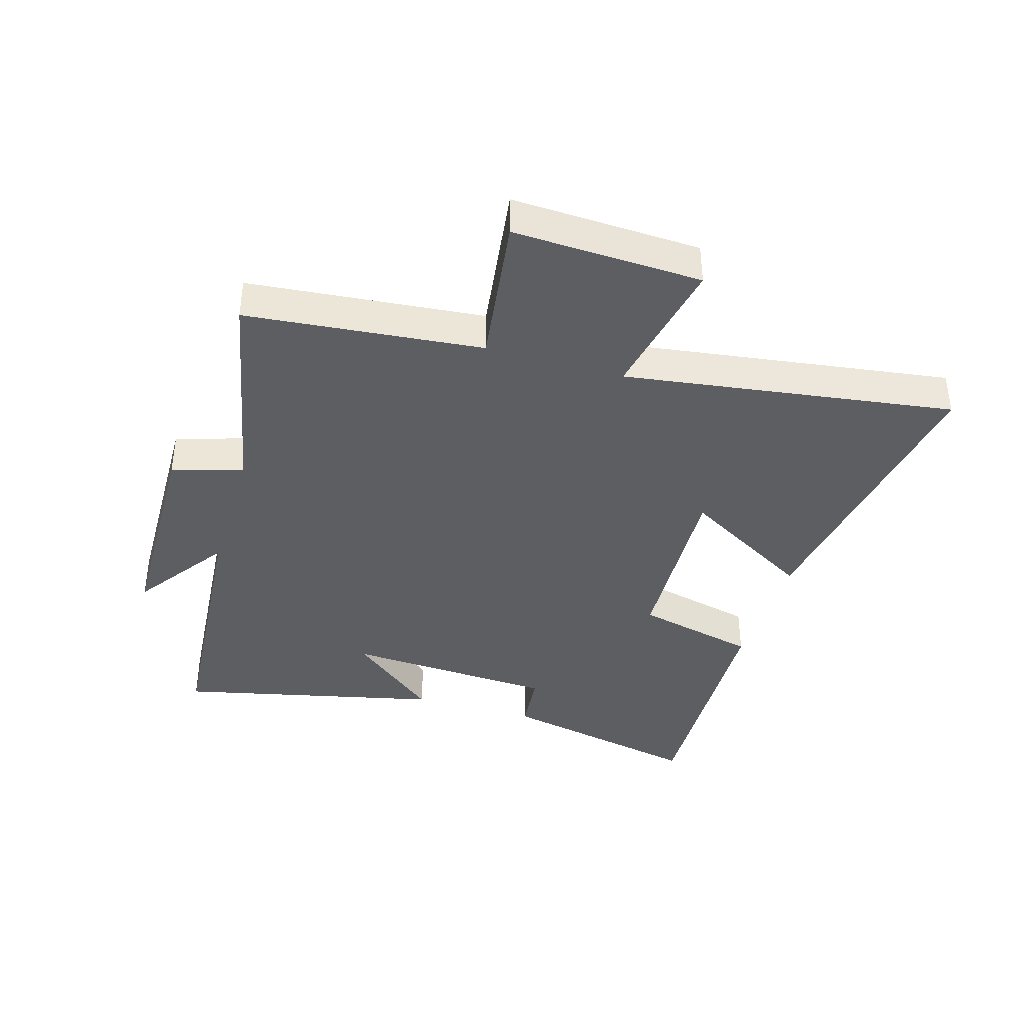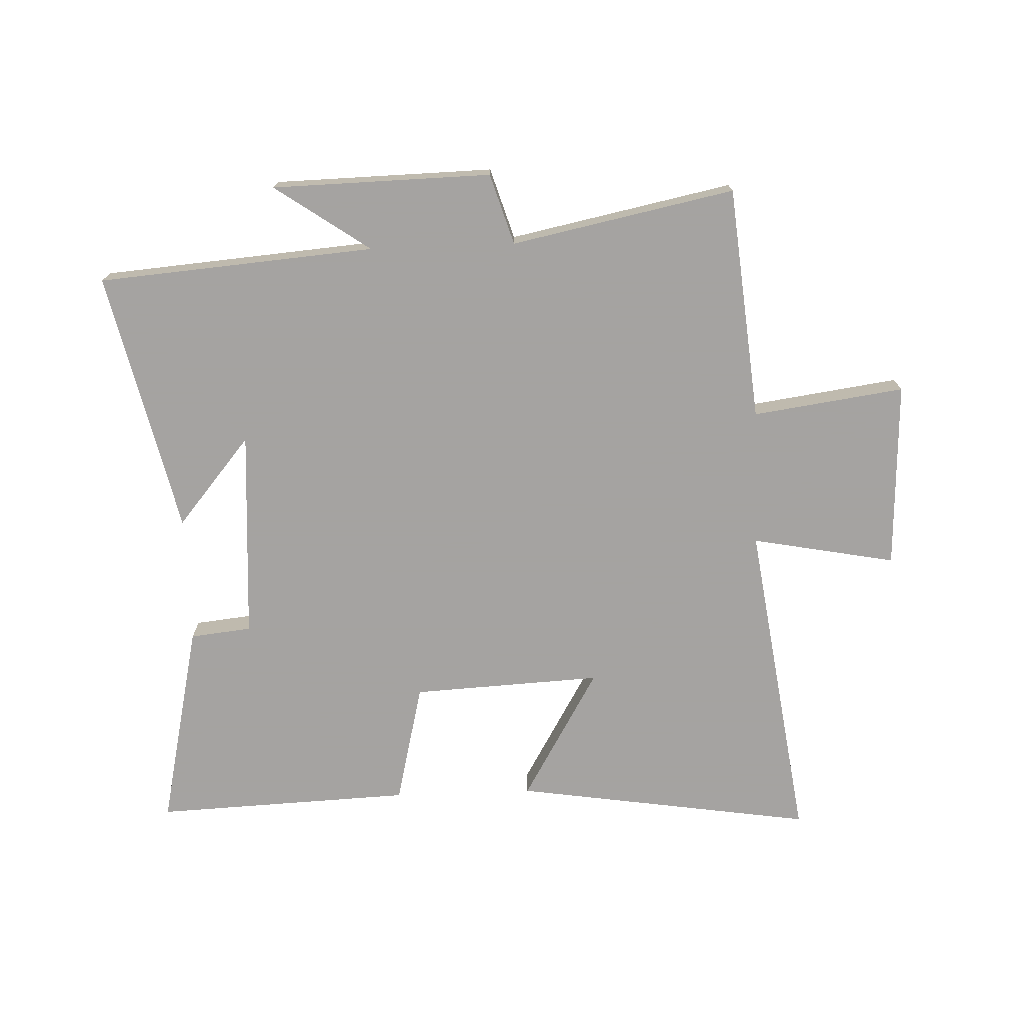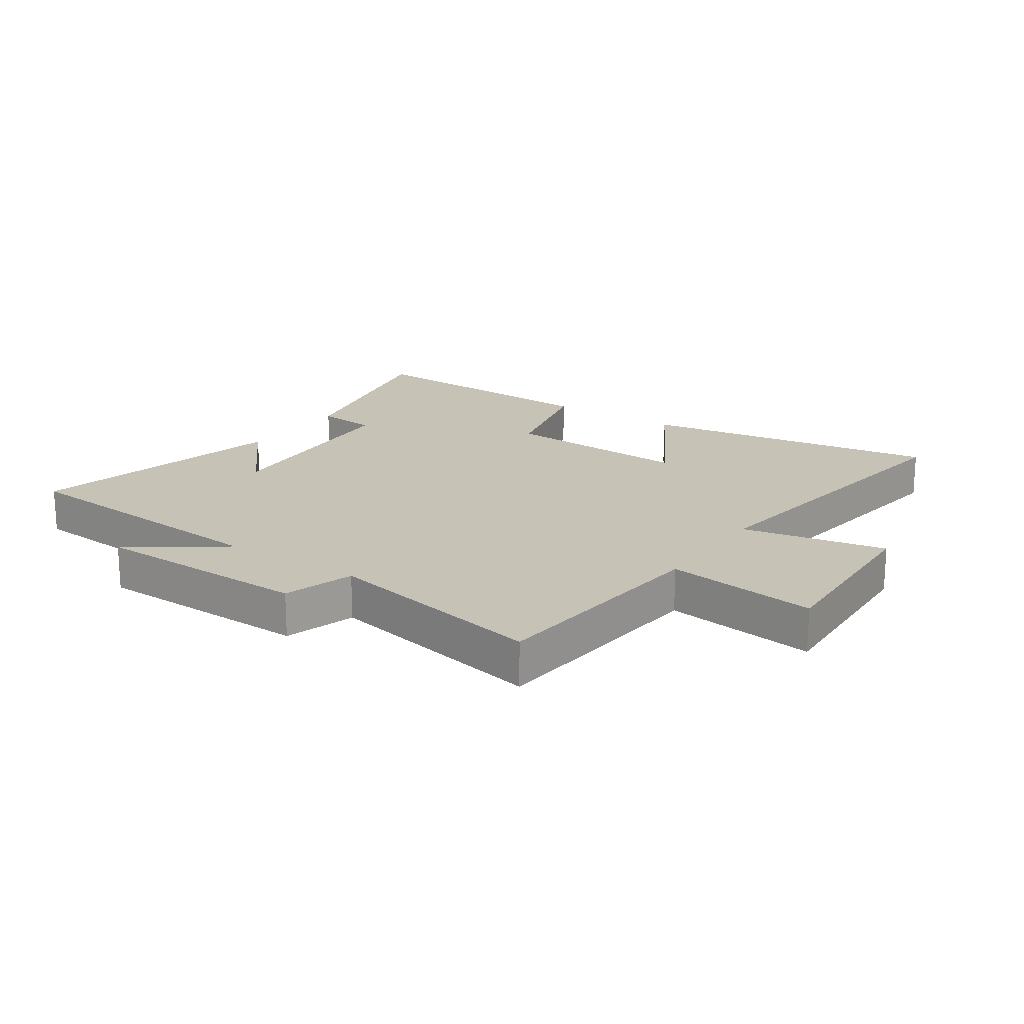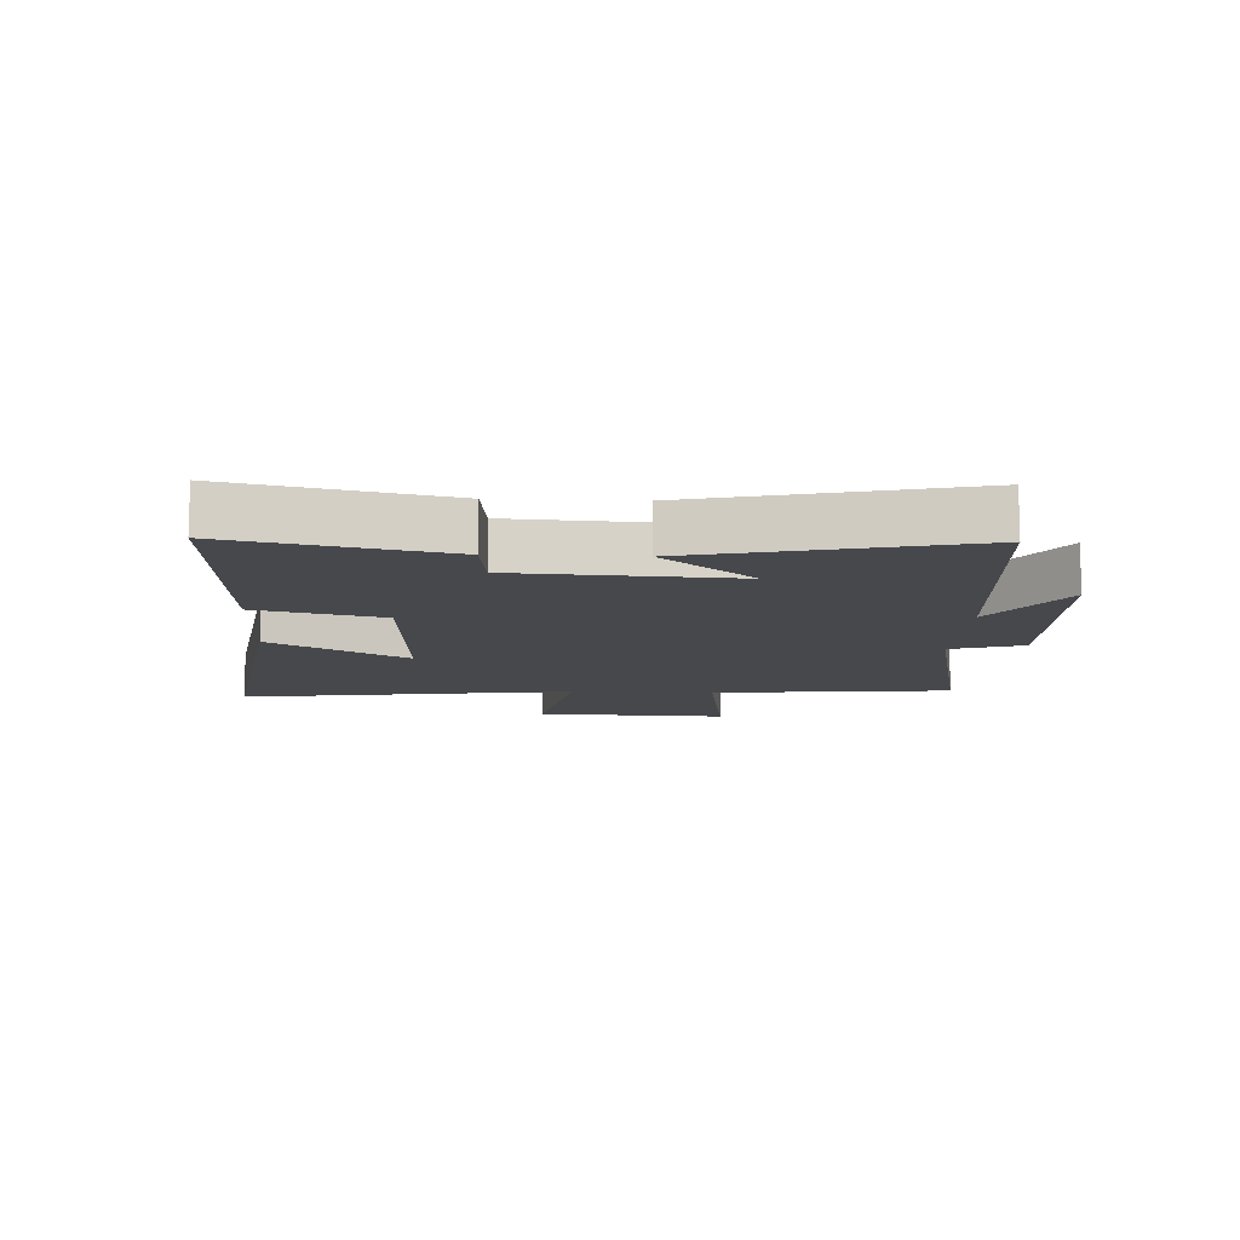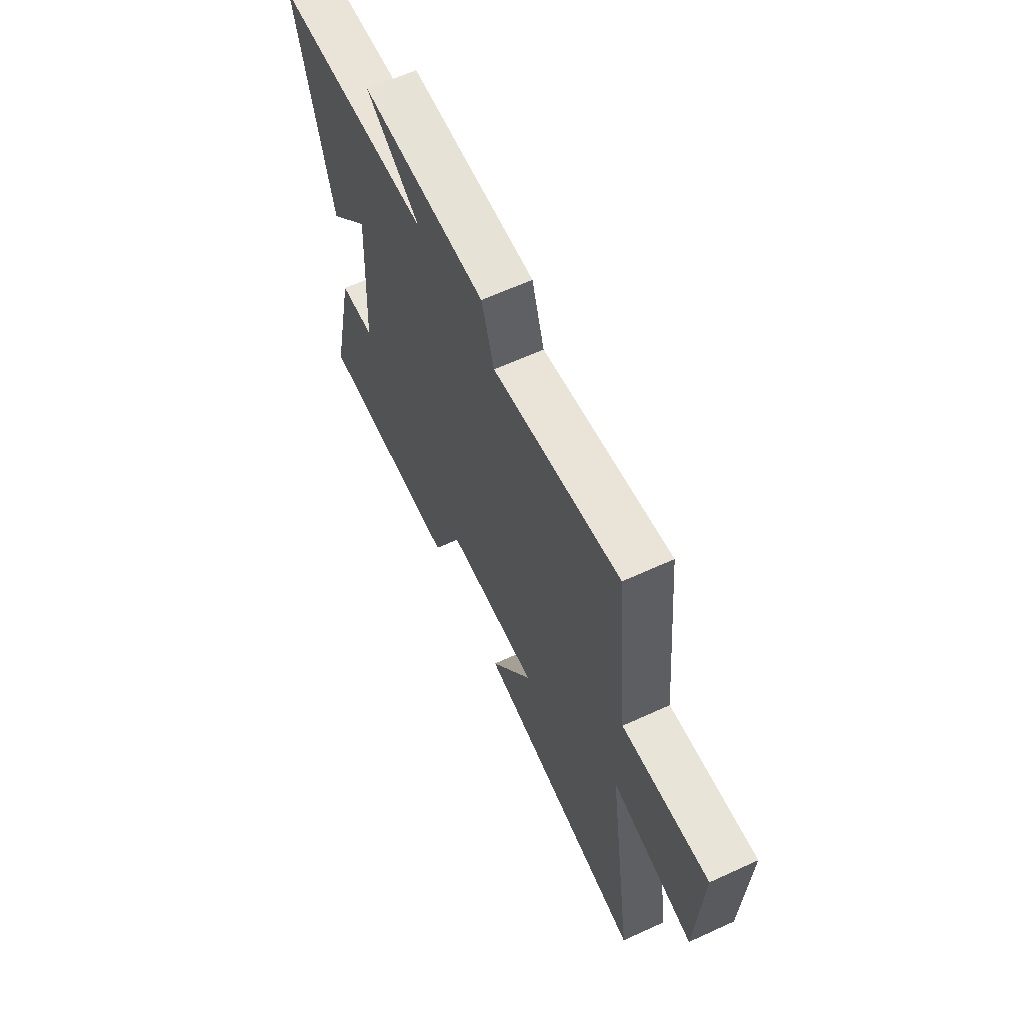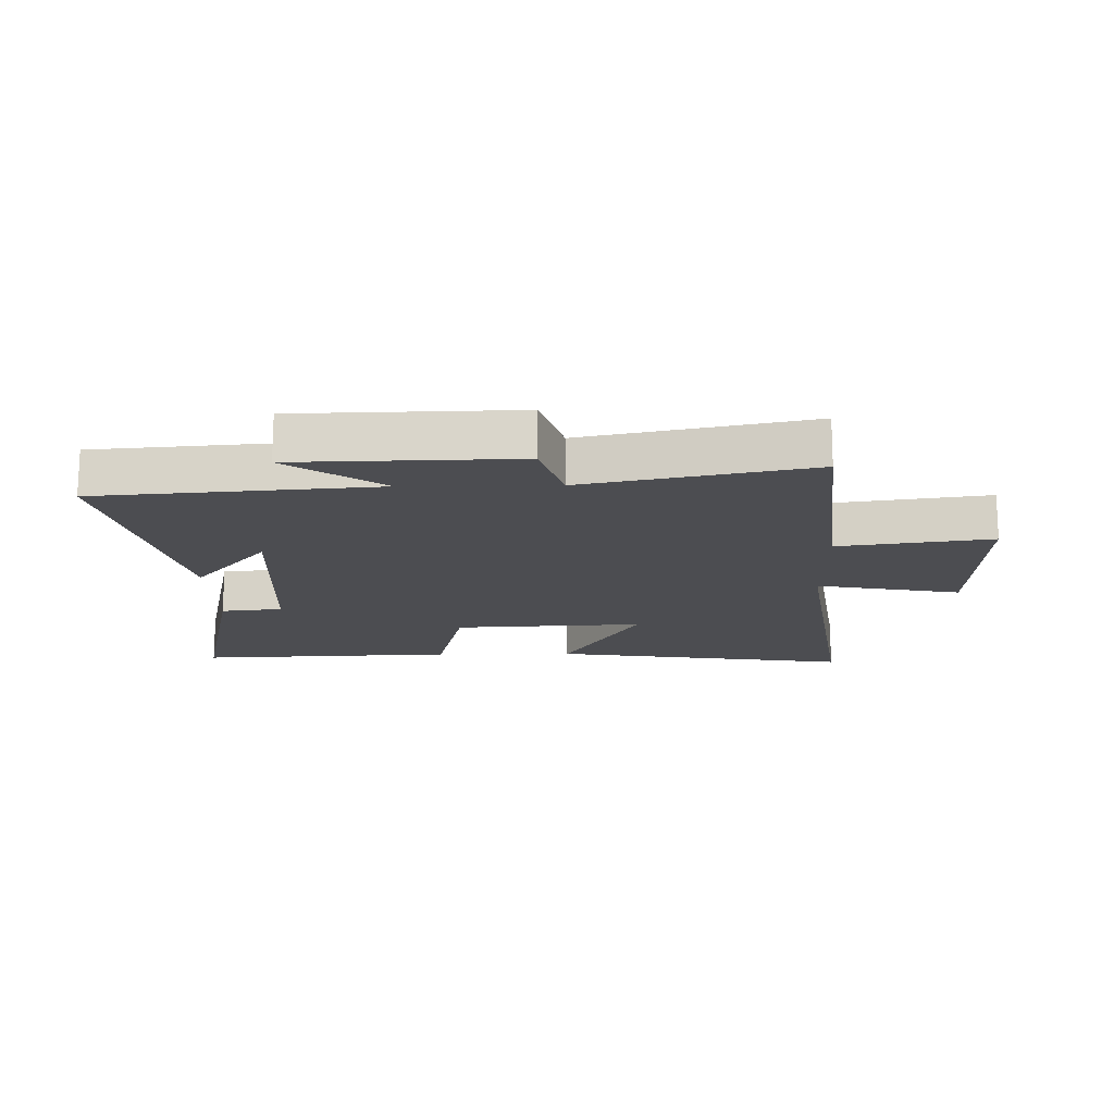
<metadata>
{"format":"obj","ext":"obj","renderer":"f3d","projection":"perspective","resolution":1024,"background":"white","views":[{"elev":-38.6,"azim":73.3,"up":"+Y"},{"elev":-73.1,"azim":2.1,"up":"+Y"},{"elev":18.9,"azim":34.0,"up":"+Y"},{"elev":-11.2,"azim":-92.7,"up":"+Y"},{"elev":63.7,"azim":65.2,"up":"+Z"},{"elev":-16.2,"azim":1.1,"up":"+Y"}]}
</metadata>
<code>
v 0.462 0.07 0.575
v 0.5 0.07 0.191
v 0.749 0.07 0.226
v 0.737 0.07 -0.082
v 0.5 0.07 -0.037
v 0.578 0.07 -0.575
v 0.084 0.07 -0.5
v 0.21 0.07 -0.284
v -0.102 0.07 -0.3
v -0.15 0.07 -0.5
v -0.574 0.07 -0.518
v -0.5 0.07 -0.179
v -0.399 0.07 -0.168
v -0.379 0.07 0.178
v -0.5 0.07 0.033
v -0.599 0.07 0.463
v -0.144 0.07 0.5
v -0.3 0.07 0.608
v 0.06 0.07 0.616
v 0.096 0.07 0.5
v 0.462 0 0.575
v 0.5 0 0.191
v 0.749 0 0.226
v 0.737 0 -0.082
v 0.5 0 -0.037
v 0.578 0 -0.575
v 0.084 0 -0.5
v 0.21 0 -0.284
v -0.102 0 -0.3
v -0.15 0 -0.5
v -0.574 0 -0.518
v -0.5 0 -0.179
v -0.399 0 -0.168
v -0.379 0 0.178
v -0.5 0 0.033
v -0.599 0 0.463
v -0.144 0 0.5
v -0.3 0 0.608
v 0.06 0 0.616
v 0.096 0 0.5
f 17 18 19 20
f 16 17 20
f 14 15 16
f 14 16 20
f 20 1 2
f 14 20 2
f 13 14 2
f 11 12 13
f 10 11 13
f 9 10 13
f 13 2 3
f 9 13 3
f 8 9 3
f 5 6 7 8
f 3 4 5
f 3 5 8
f 40 39 38 37
f 40 37 36
f 36 35 34
f 40 36 34
f 22 21 40
f 22 40 34
f 22 34 33
f 33 32 31
f 33 31 30
f 33 30 29
f 23 22 33
f 23 33 29
f 23 29 28
f 28 27 26 25
f 25 24 23
f 28 25 23
f 1 21 22 2
f 2 22 23 3
f 3 23 24 4
f 4 24 25 5
f 5 25 26 6
f 6 26 27 7
f 7 27 28 8
f 8 28 29 9
f 9 29 30 10
f 10 30 31 11
f 11 31 32 12
f 12 32 33 13
f 13 33 34 14
f 14 34 35 15
f 15 35 36 16
f 16 36 37 17
f 17 37 38 18
f 18 38 39 19
f 19 39 40 20
f 20 40 21 1

</code>
